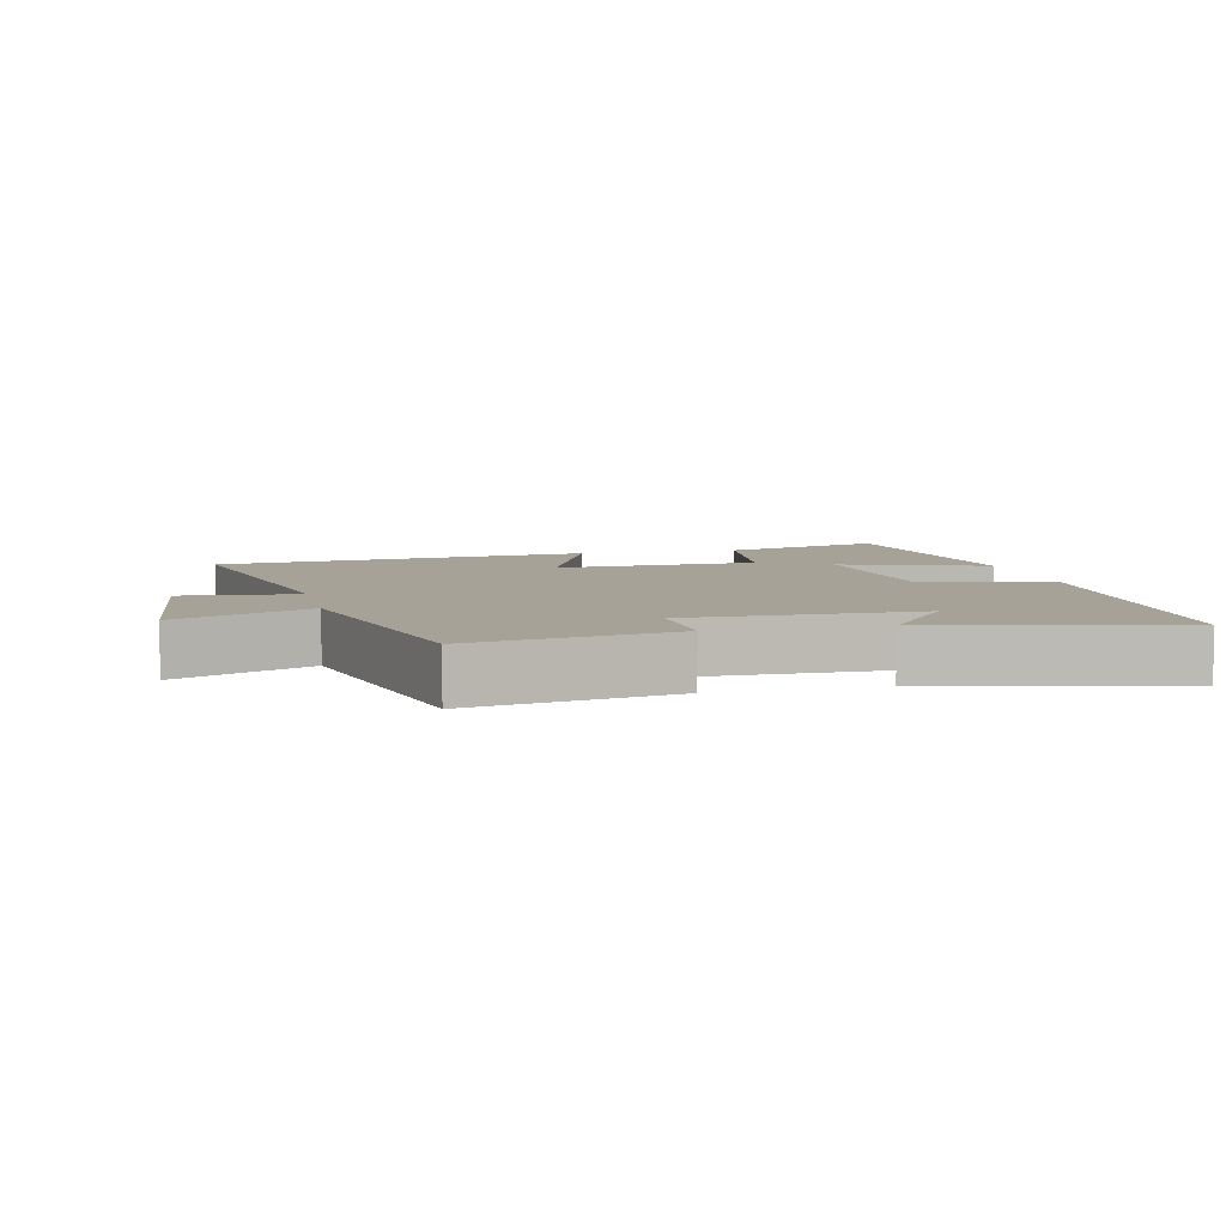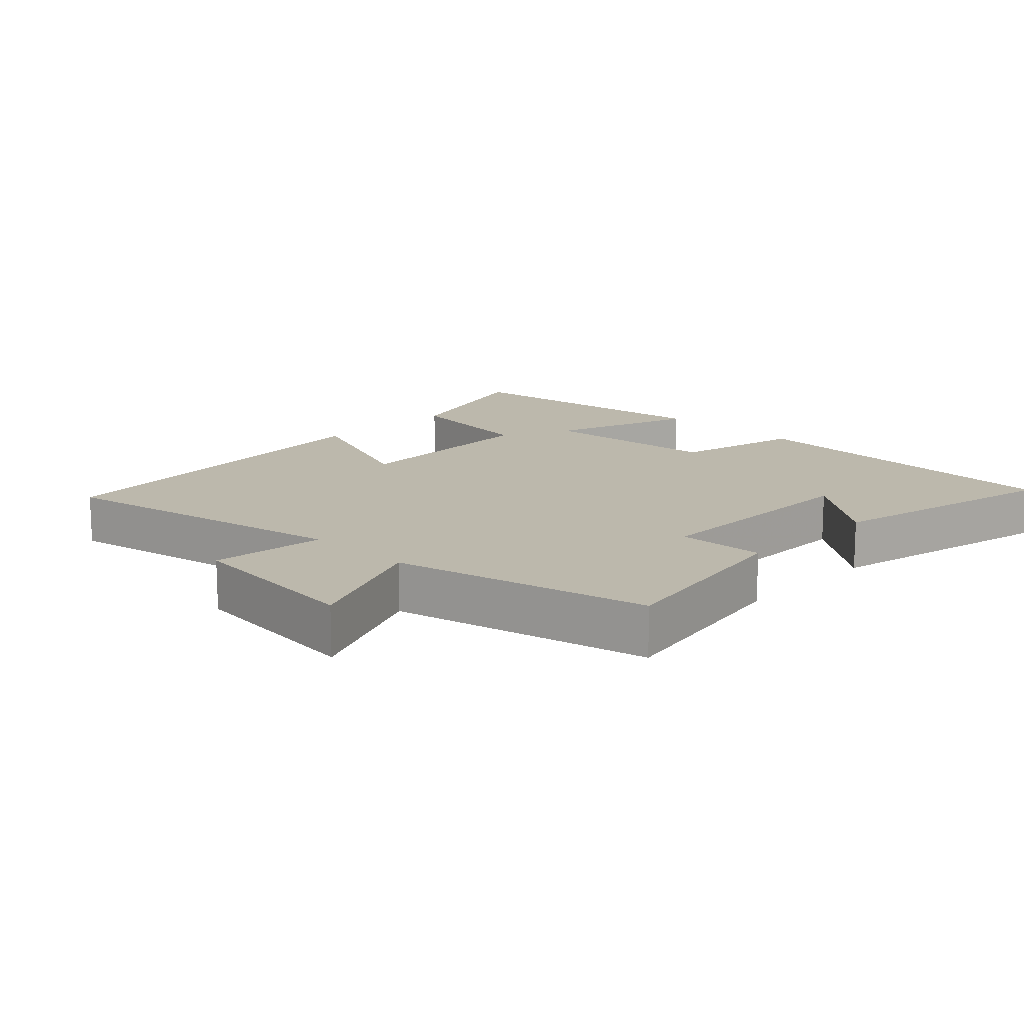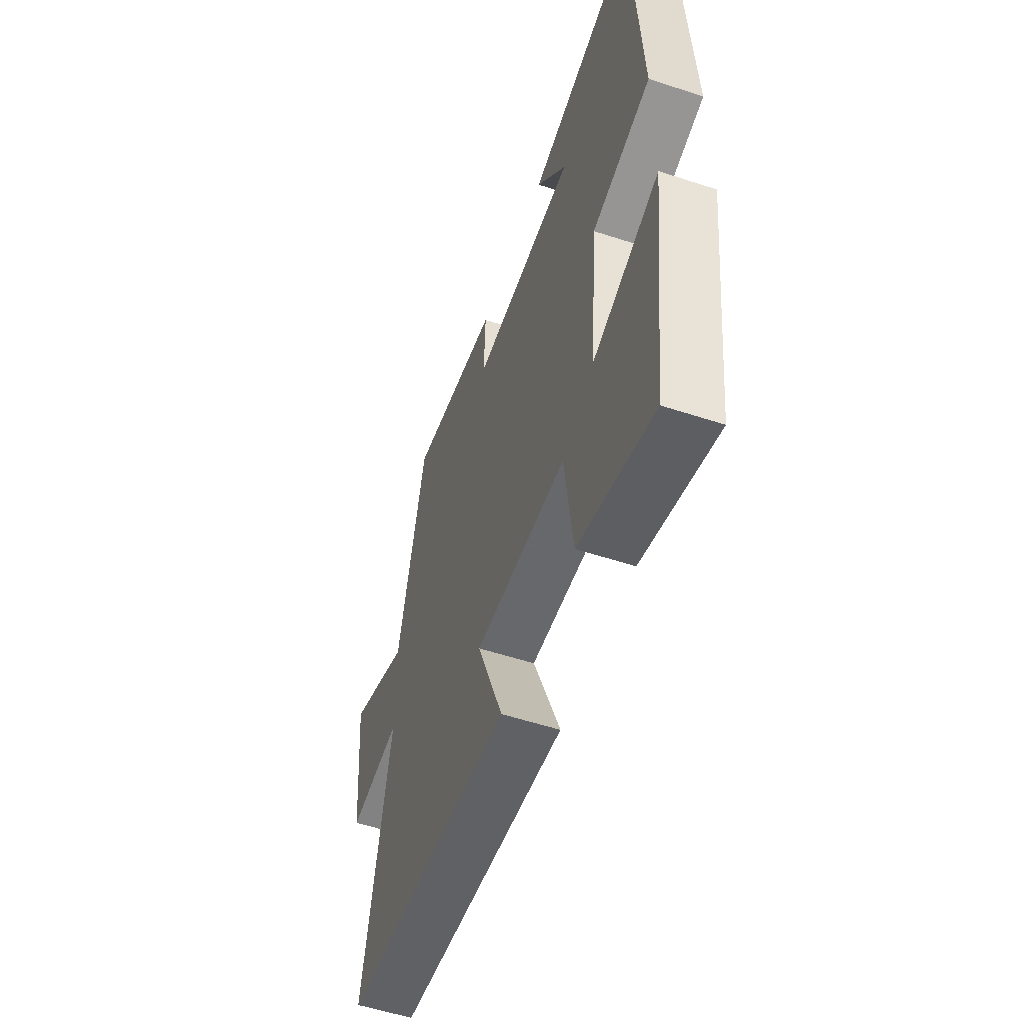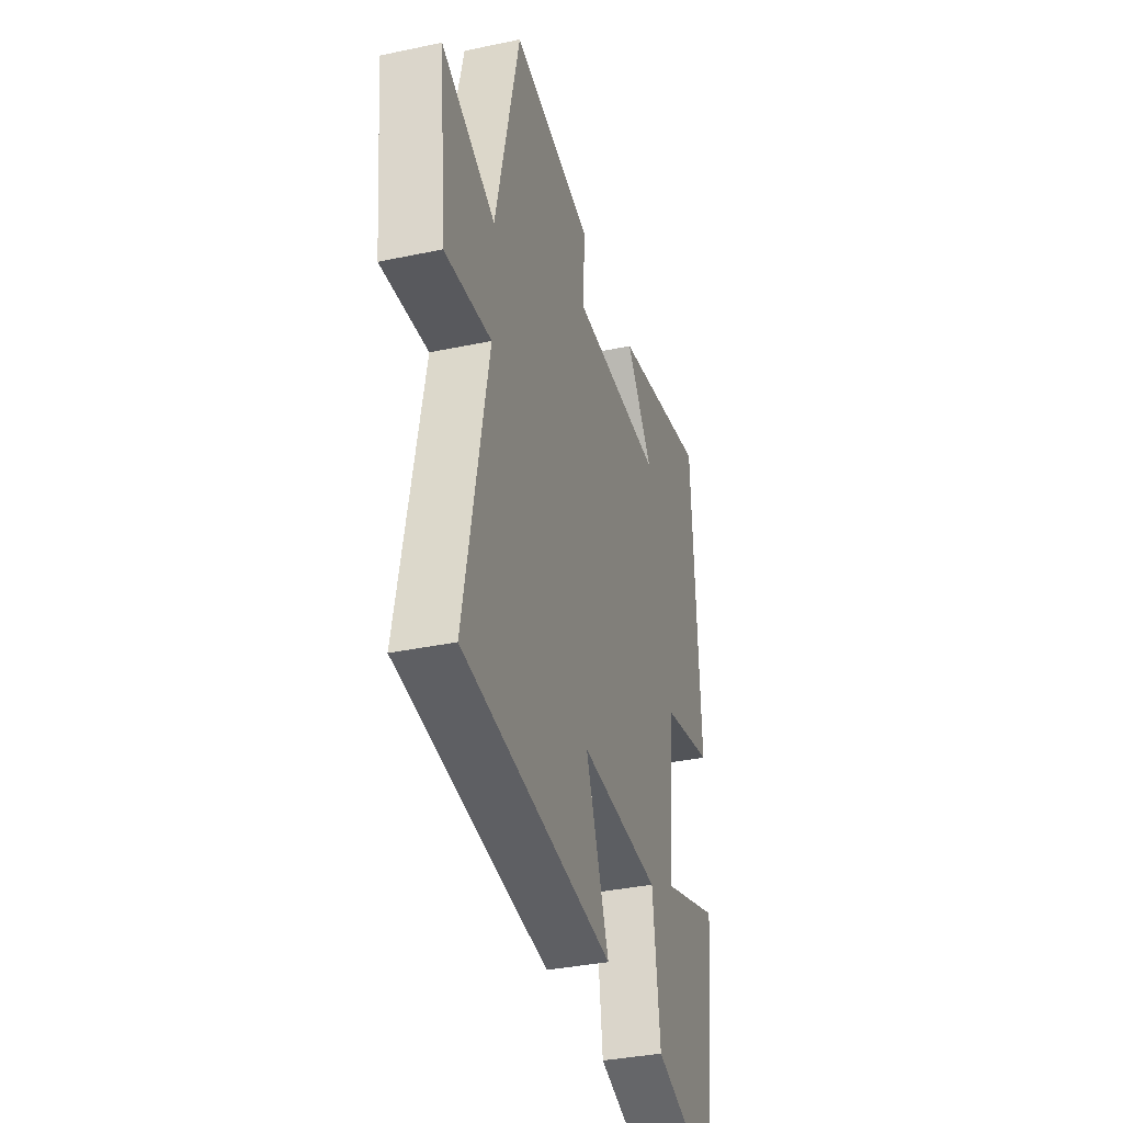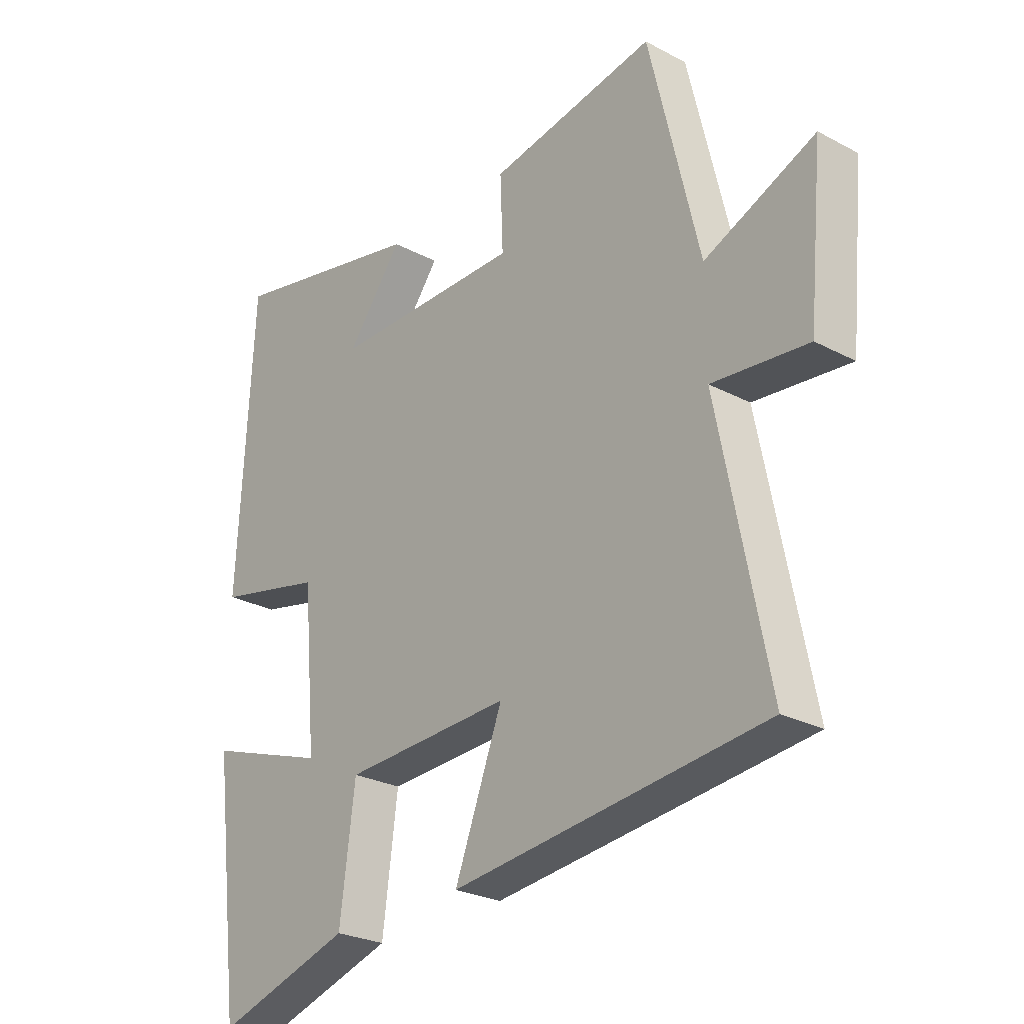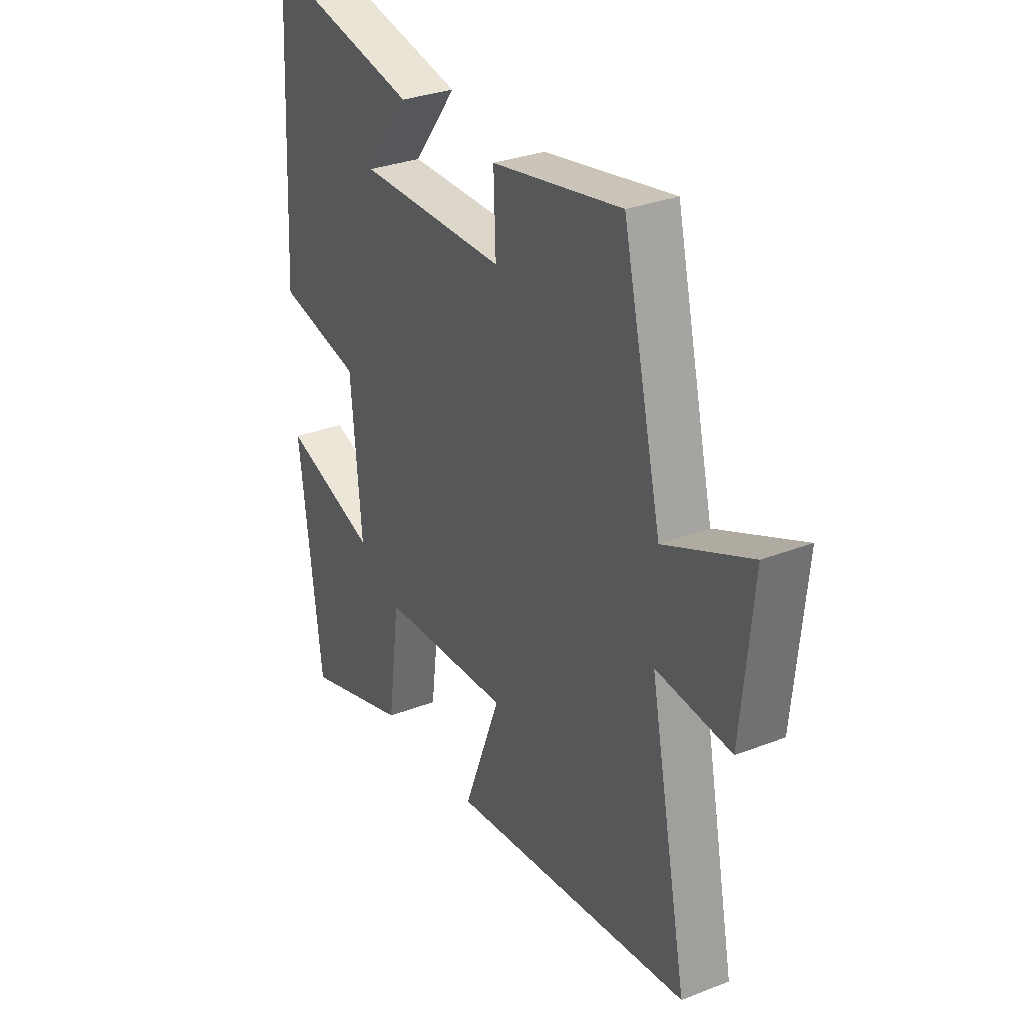
<metadata>
{"format":"obj","ext":"obj","renderer":"f3d","projection":"perspective","resolution":1024,"background":"white","views":[{"elev":6.4,"azim":-12.8,"up":"+Y"},{"elev":14.6,"azim":-45.5,"up":"+Y"},{"elev":-55.2,"azim":70.9,"up":"+Z"},{"elev":-35.5,"azim":-74.4,"up":"+Z"},{"elev":-26.1,"azim":-130.0,"up":"+Z"},{"elev":30.7,"azim":-119.3,"up":"+Z"}]}
</metadata>
<code>
v 0.473 0.07 0.576
v 0.5 0.07 0.074
v 0.308 0.07 0.031
v 0.284 0.07 -0.239
v 0.5 0.07 -0.166
v 0.449 0.07 -0.576
v 0.207 0.07 -0.5
v 0.18 0.07 -0.292
v -0.118 0.07 -0.278
v -0.033 0.07 -0.5
v -0.588 0.07 -0.437
v -0.5 0.07 0.006
v -0.67 0.07 -0.011
v -0.696 0.07 0.261
v -0.5 0.07 0.176
v -0.411 0.07 0.554
v -0.115 0.07 0.5
v -0.12 0.07 0.37
v 0.218 0.07 0.37
v 0.119 0.07 0.5
v 0.473 0 0.576
v 0.5 0 0.074
v 0.308 0 0.031
v 0.284 0 -0.239
v 0.5 0 -0.166
v 0.449 0 -0.576
v 0.207 0 -0.5
v 0.18 0 -0.292
v -0.118 0 -0.278
v -0.033 0 -0.5
v -0.588 0 -0.437
v -0.5 0 0.006
v -0.67 0 -0.011
v -0.696 0 0.261
v -0.5 0 0.176
v -0.411 0 0.554
v -0.115 0 0.5
v -0.12 0 0.37
v 0.218 0 0.37
v 0.119 0 0.5
f 19 20 1 2
f 18 19 2 3
f 15 16 17 18
f 15 18 3 4
f 12 13 14 15
f 12 15 4
f 9 10 11 12
f 8 9 12 4
f 6 7 8
f 5 6 8
f 4 5 8
f 22 21 40 39
f 23 22 39 38
f 38 37 36 35
f 24 23 38 35
f 35 34 33 32
f 24 35 32
f 32 31 30 29
f 24 32 29 28
f 28 27 26
f 28 26 25
f 28 25 24
f 1 21 22 2
f 2 22 23 3
f 3 23 24 4
f 4 24 25 5
f 5 25 26 6
f 6 26 27 7
f 7 27 28 8
f 8 28 29 9
f 9 29 30 10
f 10 30 31 11
f 11 31 32 12
f 12 32 33 13
f 13 33 34 14
f 14 34 35 15
f 15 35 36 16
f 16 36 37 17
f 17 37 38 18
f 18 38 39 19
f 19 39 40 20
f 20 40 21 1

</code>
